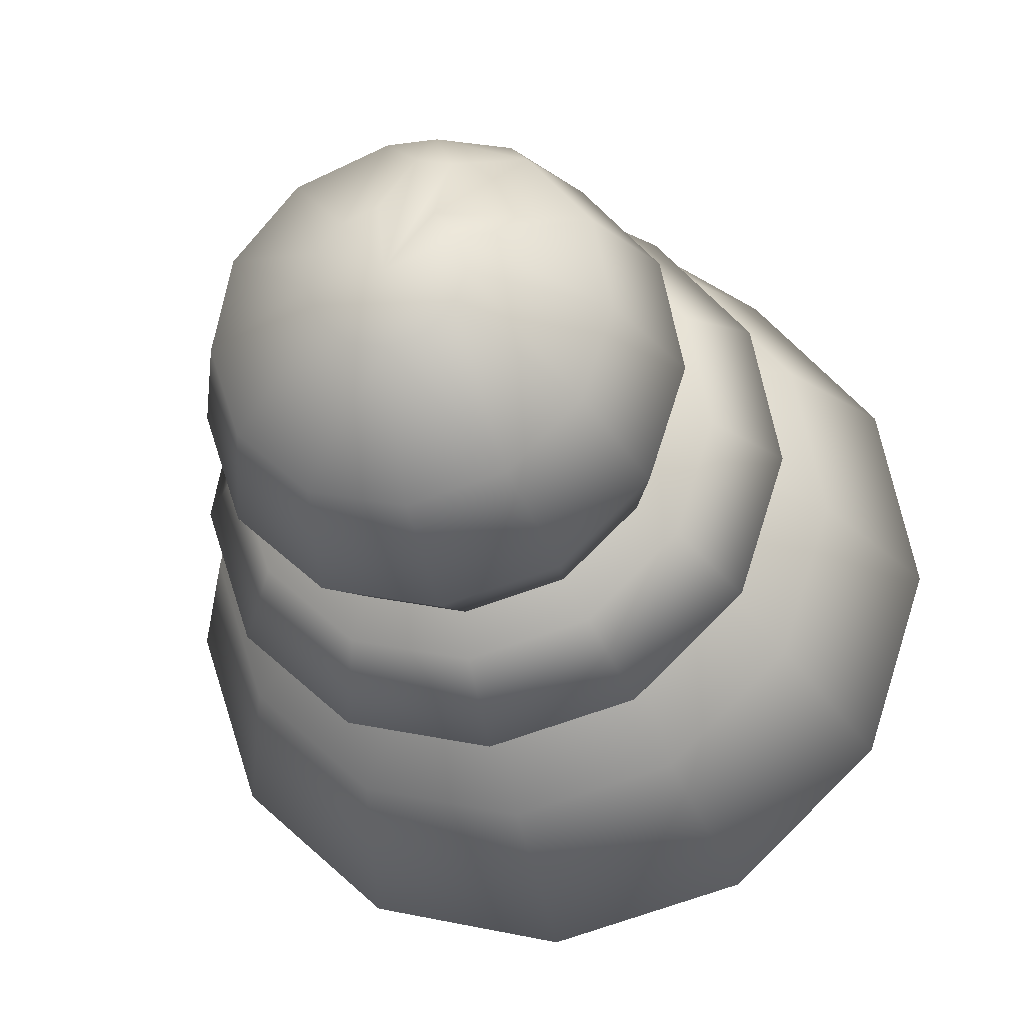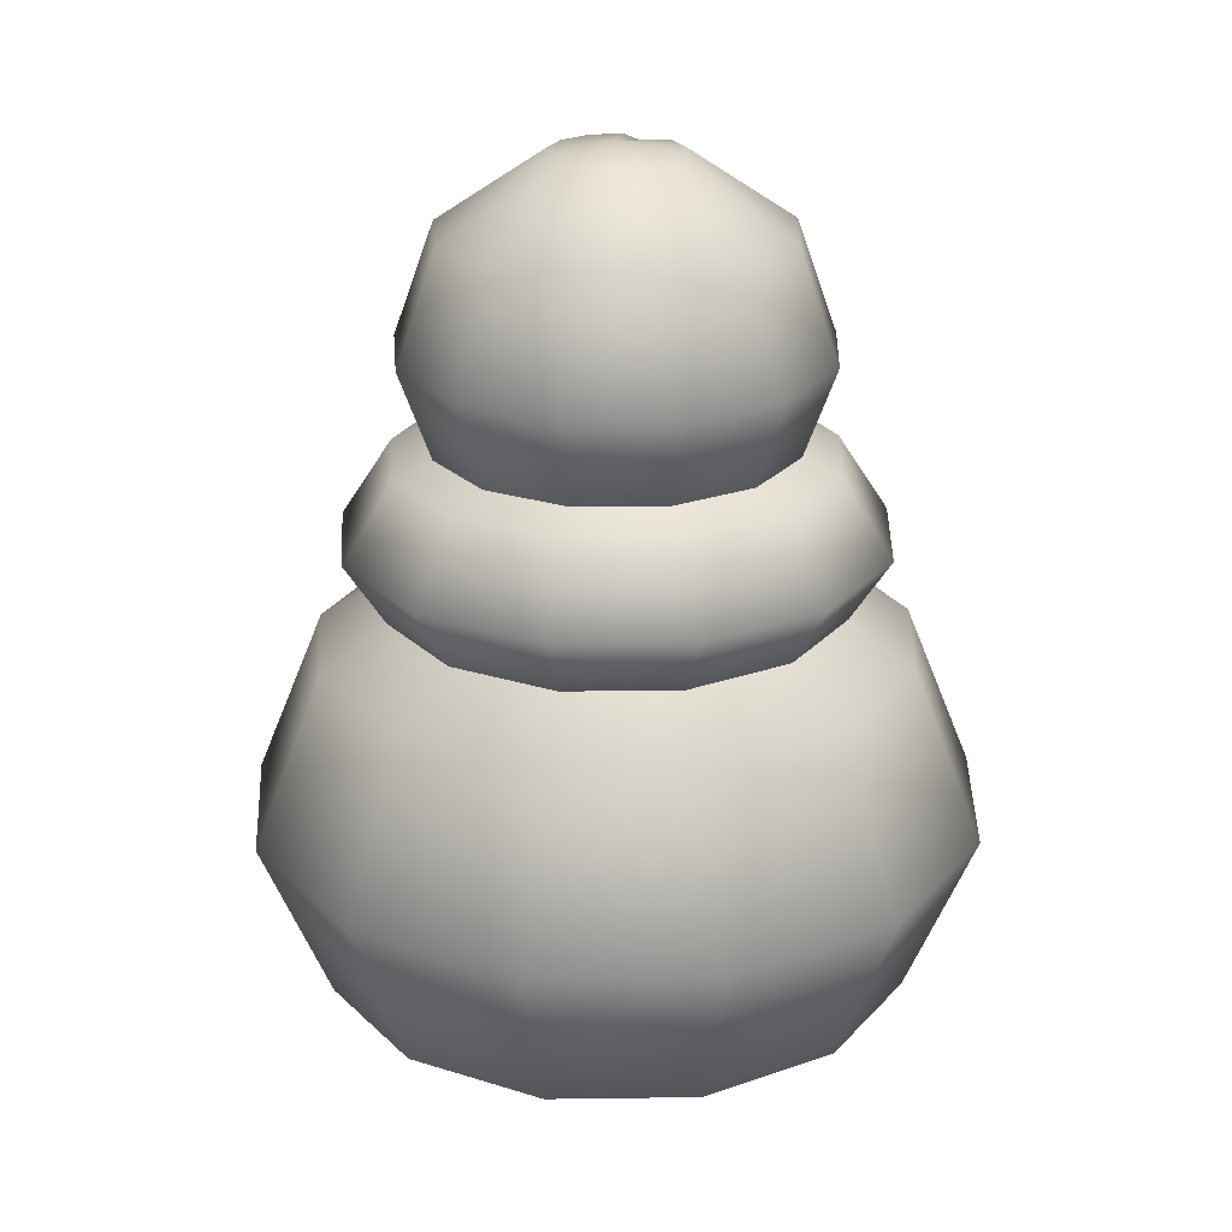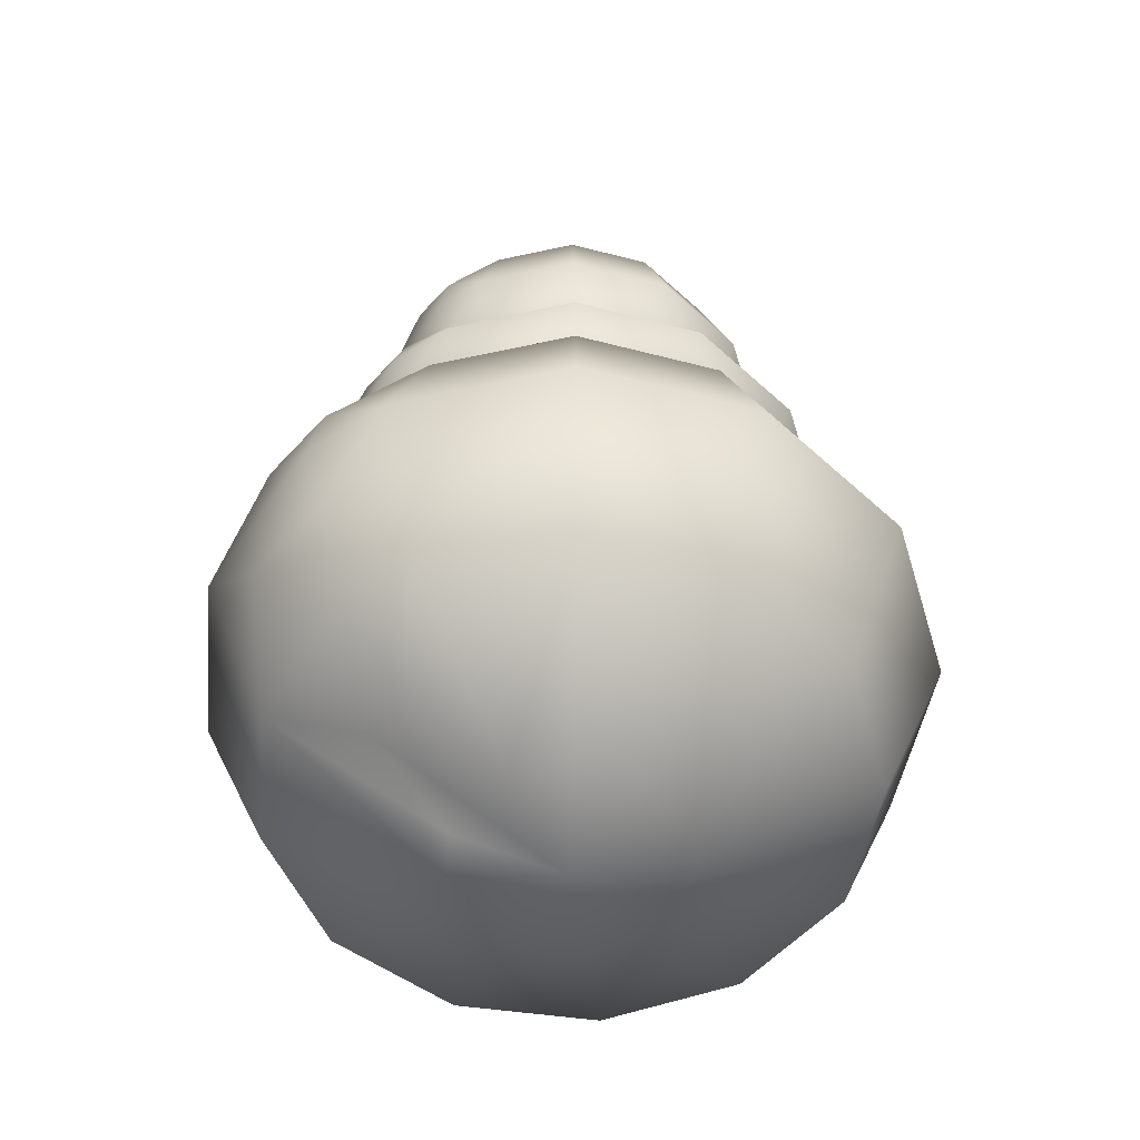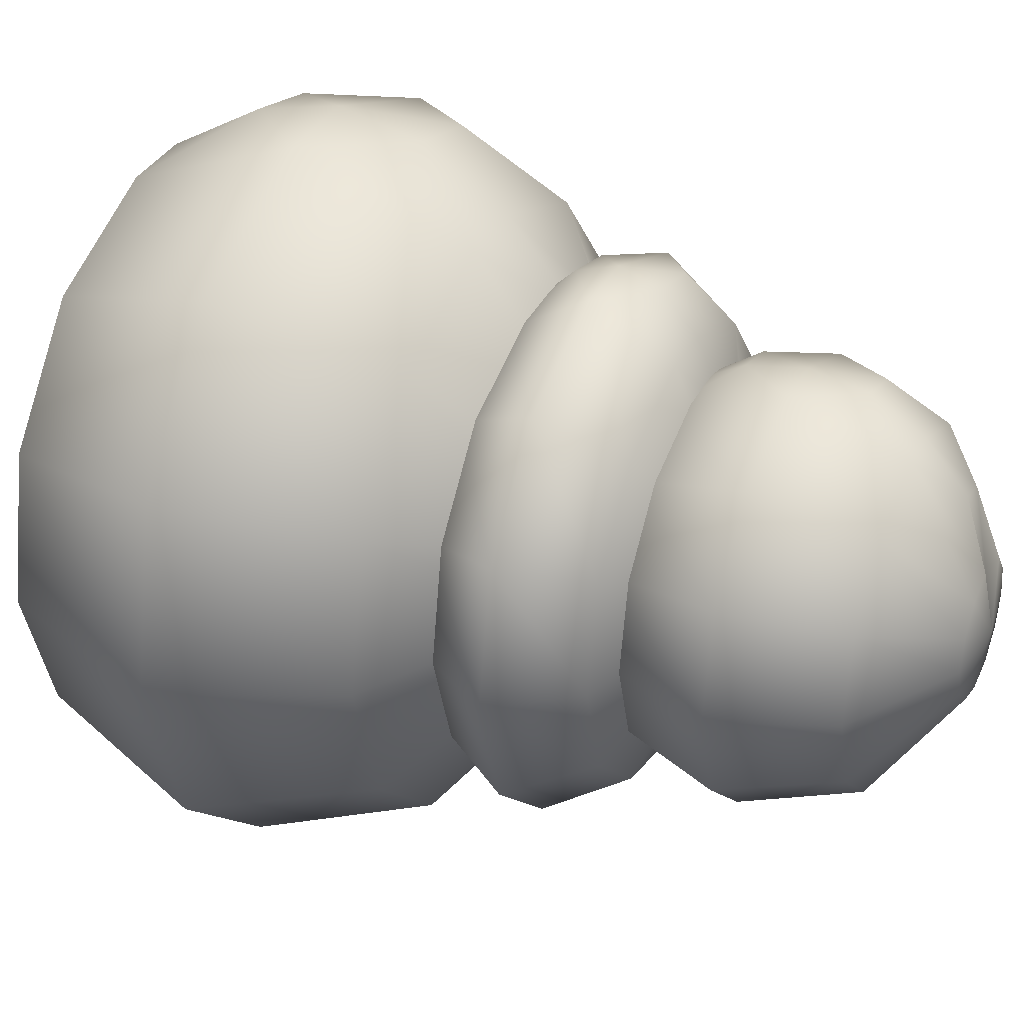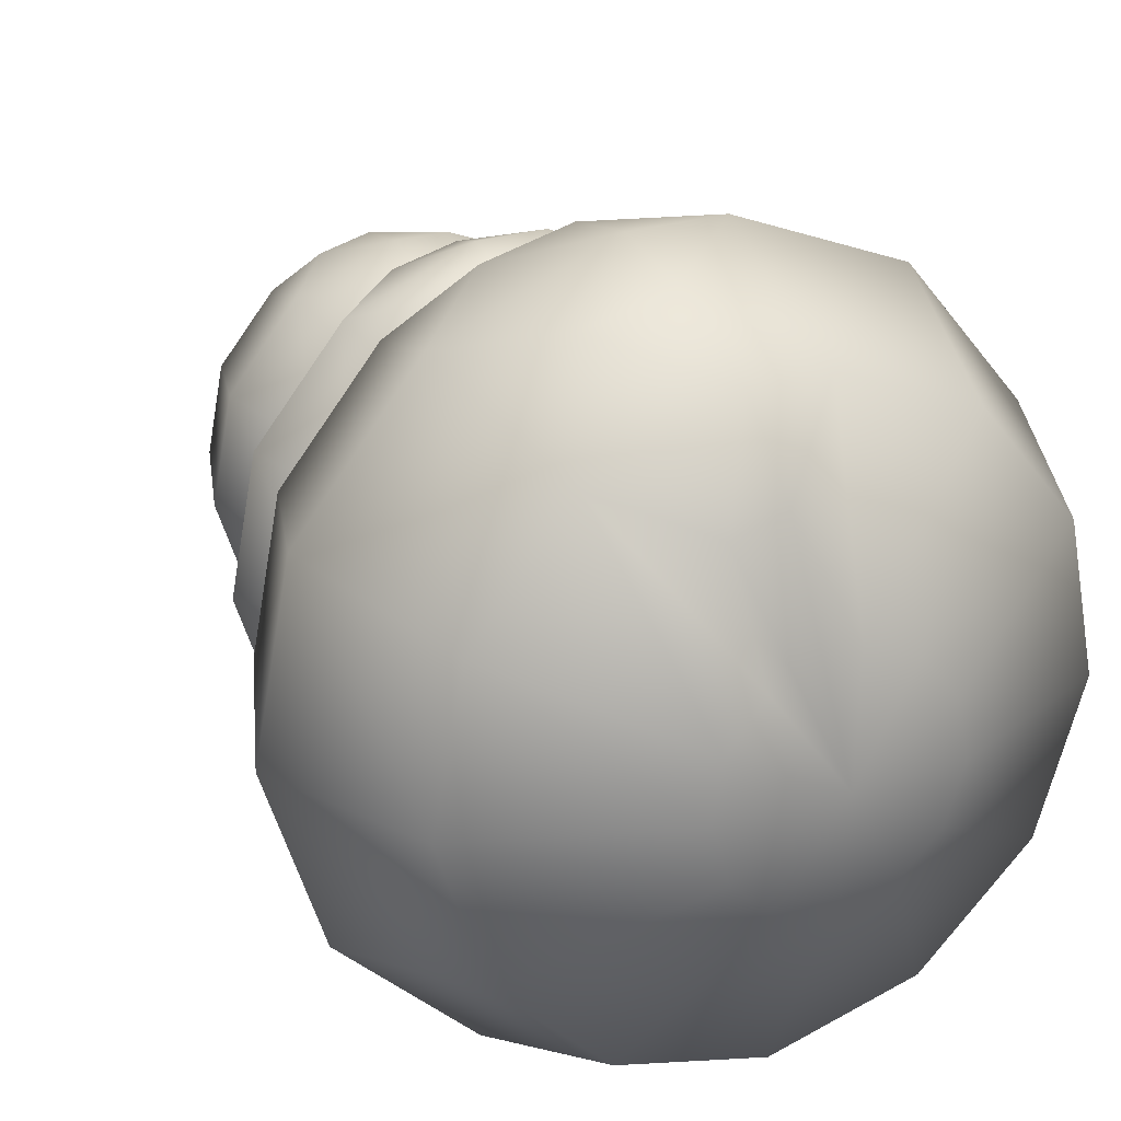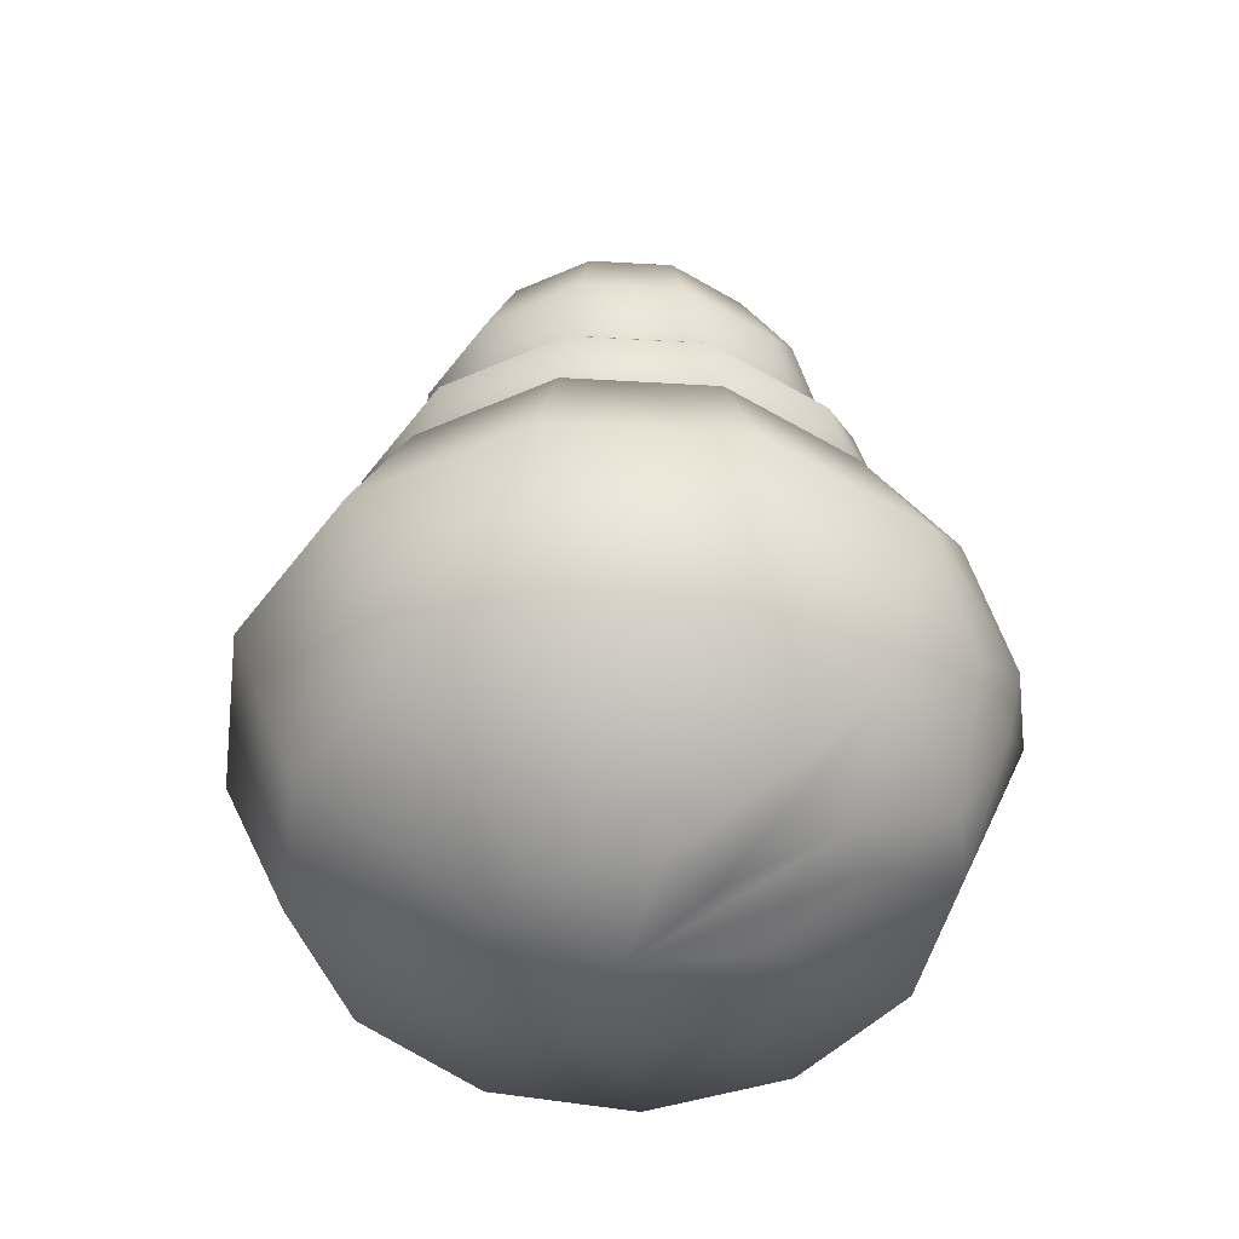
<metadata>
{"format":"obj","ext":"obj","renderer":"f3d","projection":"perspective","resolution":1024,"background":"white","views":[{"elev":-25.0,"azim":-167.3,"up":"+Z"},{"elev":24.1,"azim":-166.9,"up":"+Y"},{"elev":-53.9,"azim":34.8,"up":"+Y"},{"elev":34.1,"azim":114.1,"up":"+Z"},{"elev":24.9,"azim":-27.6,"up":"+Z"},{"elev":-51.9,"azim":-82.8,"up":"+Y"}]}
</metadata>
<code>
o SnowmanNoArmsLow_Sphere.033
v -0 0.8354 -0.2405
v -0 0.5687 -0.6291
v -0 0.203 -0.7775
v -0 -0.1577 -0.6291
v -0 -0.3501 -0.2405
v 0.1157 0.8354 -0.2108
v 0.3029 0.5687 -0.5513
v 0.3744 0.203 -0.6814
v 0.3029 -0.1577 -0.5513
v 0.1157 -0.3501 -0.2108
v 0.2028 0.8354 -0.1291
v 0.5308 0.5687 -0.3373
v 0.6561 0.203 -0.4168
v 0.5308 -0.1577 -0.3373
v 0.2028 -0.3501 -0.1291
v 0.2397 0.8354 -0.01549
v 0.6274 0.5687 -0.03988
v 0.7756 0.203 -0.0492
v 0.6274 -0.1577 -0.03988
v 0.2397 -0.3501 -0.01549
v 0.2173 0.8354 0.1018
v 0.5688 0.5687 0.2673
v 0.7031 0.203 0.3305
v 0.5688 -0.1577 0.2673
v 0.2173 -0.3501 0.1018
v 0.1411 0.8354 0.1939
v 0.3695 0.5687 0.5082
v 0.4568 0.203 0.6283
v 0.3695 -0.1577 0.5082
v 0.1411 -0.3501 0.1939
v 0.0301 0.8354 0.2378
v 0.07879 0.5687 0.6233
v 0.09739 0.203 0.7706
v 0.07879 -0.1577 0.6233
v 0.0301 -0.3501 0.2378
v -0 -0.3816 -0.000407
v -0.05725 0.7307 0.4528
v -0.07879 0.5687 0.6233
v -0.09263 0.3833 0.7328
v -0.09739 0.203 0.7706
v -0.09263 0.03022 0.7328
v -0.07879 -0.1577 0.6233
v -0.05725 -0.2628 0.4528
v -0.1681 0.7307 0.4243
v -0.2721 0.3833 0.6867
v -0.2721 0.03022 0.6867
v -0.1681 -0.2628 0.4243
v -0.1411 0.8354 0.1939
v -0.3695 0.5687 0.5082
v -0.4568 0.203 0.6283
v -0.3695 -0.1577 0.5082
v -0.1411 -0.3501 0.1939
v -0.2173 0.8354 0.1018
v -0.5688 0.5687 0.2673
v -0.7031 0.203 0.3305
v -0.5688 -0.1577 0.2673
v -0.2173 -0.3501 0.1018
v -0 0.8716 -0.000407
v -0.2397 0.8354 -0.01549
v -0.6274 0.5687 -0.03988
v -0.7756 0.203 -0.0492
v -0.6274 -0.1577 -0.03988
v -0.2397 -0.3501 -0.01549
v -0.2028 0.8354 -0.1291
v -0.5308 0.5687 -0.3373
v -0.6561 0.203 -0.4168
v -0.5308 -0.1577 -0.3373
v -0.2028 -0.3501 -0.1291
v -0.1157 0.8354 -0.2108
v -0.3029 0.5687 -0.5513
v -0.3744 0.203 -0.6814
v -0.3029 -0.1577 -0.5513
v -0.1157 -0.3501 -0.2108
v -0 1.079 -0.1774
v -0 0.9716 -0.4637
v -0 0.8023 -0.573
v -0 0.6309 -0.4637
v -0 0.6035 -0.1774
v 0.08525 1.079 -0.1555
v 0.2232 0.9716 -0.4064
v 0.2759 0.8023 -0.5022
v 0.2232 0.6309 -0.4064
v 0.08525 0.6035 -0.1555
v 0.1494 1.079 -0.09522
v 0.3911 0.9716 -0.2486
v 0.4835 0.8023 -0.3072
v 0.3911 0.6309 -0.2486
v 0.1494 0.6035 -0.09522
v 0.1766 1.079 -0.01152
v 0.4623 0.9716 -0.0295
v 0.5715 0.8023 -0.03636
v 0.4623 0.6309 -0.0295
v 0.1766 0.6035 -0.01152
v 0.1601 1.079 0.07493
v 0.4192 0.9716 0.1968
v 0.5181 0.8023 0.2434
v 0.4192 0.6309 0.1968
v 0.1601 0.6035 0.07493
v 0.104 1.079 0.1427
v 0.2723 0.9716 0.3744
v 0.3366 0.8023 0.4629
v 0.2723 0.6309 0.3744
v 0.104 0.6035 0.1427
v 0.02218 1.079 0.1751
v 0.05806 0.9716 0.4592
v 0.07177 0.8023 0.5677
v 0.05806 0.6309 0.4592
v 0.02218 0.6035 0.1751
v -0 0.603 -0.000407
v -0.04218 1.037 0.3335
v -0.05806 0.9716 0.4592
v -0.06826 0.8907 0.5399
v -0.07177 0.8023 0.5677
v -0.06826 0.7154 0.5399
v -0.05806 0.6309 0.4592
v -0.04218 0.6048 0.3335
v -0.1239 1.037 0.3125
v -0.2005 0.8907 0.5059
v -0.2005 0.7154 0.5059
v -0.1239 0.6048 0.3125
v -0.104 1.079 0.1427
v -0.2723 0.9716 0.3744
v -0.3366 0.8023 0.4628
v -0.2723 0.6309 0.3744
v -0.104 0.6035 0.1427
v -0.1601 1.079 0.07493
v -0.4192 0.9716 0.1968
v -0.5181 0.8023 0.2434
v -0.4192 0.6309 0.1968
v -0.1601 0.6035 0.07493
v -0 1.093 -0.000407
v -0.1766 1.079 -0.01152
v -0.4623 0.9716 -0.0295
v -0.5715 0.8023 -0.03636
v -0.4623 0.6309 -0.0295
v -0.1766 0.6035 -0.01152
v -0.1494 1.079 -0.09522
v -0.3911 0.9716 -0.2486
v -0.4835 0.8023 -0.3072
v -0.3911 0.6309 -0.2486
v -0.1494 0.6035 -0.09522
v -0.08525 1.079 -0.1555
v -0.2232 0.9716 -0.4064
v -0.2759 0.8023 -0.5022
v -0.2232 0.6309 -0.4064
v -0.08525 0.6035 -0.1555
v -0 1.586 -0.1396
v -0 1.434 -0.3648
v -0 1.193 -0.4508
v -0 0.954 -0.3648
v -0 0.9188 -0.1396
v 0.06706 1.586 -0.1224
v 0.1756 1.434 -0.3197
v 0.217 1.193 -0.3951
v 0.1756 0.954 -0.3197
v 0.06706 0.9188 -0.1224
v 0.1175 1.586 -0.07499
v 0.3077 1.434 -0.1957
v 0.3803 1.193 -0.2418
v 0.3077 0.954 -0.1957
v 0.1175 0.9188 -0.07499
v 0.1389 1.586 -0.009147
v 0.3637 1.434 -0.02329
v 0.4495 1.193 -0.02869
v 0.3637 0.954 -0.02329
v 0.1389 0.9188 -0.009147
v 0.1259 1.586 0.05886
v 0.3297 1.434 0.1547
v 0.4076 1.193 0.1914
v 0.3297 0.954 0.1547
v 0.1259 0.9188 0.05886
v 0.08181 1.586 0.1122
v 0.2142 1.434 0.2944
v 0.2648 1.193 0.364
v 0.2142 0.954 0.2944
v 0.08181 0.9188 0.1122
v 0.01744 1.586 0.1377
v 0.04567 1.434 0.3611
v 0.05645 1.193 0.4465
v 0.04567 0.954 0.3611
v 0.01744 0.9188 0.1377
v -0 0.9186 -0.000407
v -0.03318 1.526 0.2623
v -0.04567 1.434 0.3611
v -0.05369 1.318 0.4246
v -0.05645 1.193 0.4465
v -0.05369 1.071 0.4246
v -0.04567 0.954 0.3611
v -0.03318 0.9191 0.2623
v -0.09746 1.526 0.2458
v -0.1577 1.318 0.3979
v -0.1577 1.071 0.3979
v -0.09746 0.9191 0.2458
v -0.08181 1.586 0.1122
v -0.2142 1.434 0.2944
v -0.2648 1.193 0.364
v -0.2142 0.954 0.2944
v -0.08181 0.9188 0.1122
v -0.1259 1.586 0.05886
v -0.3297 1.434 0.1547
v -0.4076 1.193 0.1914
v -0.3297 0.954 0.1547
v -0.1259 0.9188 0.05886
v -0 1.607 -0.000407
v -0.1389 1.586 -0.009147
v -0.3637 1.434 -0.02329
v -0.4495 1.193 -0.02869
v -0.3637 0.954 -0.02329
v -0.1389 0.9188 -0.009147
v -0.1175 1.586 -0.07499
v -0.3077 1.434 -0.1957
v -0.3803 1.193 -0.2418
v -0.3077 0.954 -0.1957
v -0.1175 0.9188 -0.07499
v -0.06706 1.586 -0.1224
v -0.1756 1.434 -0.3197
v -0.217 1.193 -0.3951
v -0.1756 0.954 -0.3197
v -0.06706 0.9188 -0.1224
f 8 3 2 7
f 7 2 1 6
f 10 5 4 9
f 9 4 3 8
f 15 10 9 14
f 20 15 14 19
f 17 12 11 16
f 58 11 6
f 19 14 13 18
f 36 5 10
f 18 13 12 17
f 58 16 11
f 36 10 15
f 25 20 19 24
f 22 17 16 21
f 24 19 18 23
f 30 25 24 29
f 23 18 17 22
f 36 15 20
f 28 23 22 27
f 29 24 23 28
f 58 21 16
f 27 22 21 26
f 58 26 21
f 35 30 29 34
f 36 20 25
f 34 29 28 33
f 32 27 26 31
f 33 28 27 32
f 58 31 26
f 36 25 30
f 34 43 35
f 31 37 32
f 33 41 34
f 32 39 33
f 36 30 35
f 43 42 47
f 58 53 48
f 58 44 37 31
f 41 40 46
f 58 48 44
f 38 32 37
f 44 48 49
f 40 33 39
f 32 38 39
f 54 49 48 53
f 34 42 43
f 42 34 41
f 46 50 51
f 47 52 36
f 33 40 41
f 39 38 45
f 36 35 43 47
f 42 46 51 47
f 40 45 50 46
f 61 55 54 60
f 60 54 53 59
f 57 52 51 56
f 38 44 49 45
f 56 51 50 55
f 55 50 49 54
f 38 37 44
f 42 41 46
f 40 39 45
f 63 57 56 62
f 45 49 50
f 68 63 62 67
f 62 56 55 61
f 53 58 59
f 65 60 59 64
f 67 62 61 66
f 47 51 52
f 36 52 57
f 58 64 59
f 66 61 60 65
f 73 68 67 72
f 36 57 63
f 72 67 66 71
f 70 65 64 69
f 71 66 65 70
f 58 69 64
f 36 63 68
f 131 79 74
f 86 81 80 85
f 36 73 5
f 85 80 79 84
f 36 68 73
f 143 142 74 75
f 58 1 69
f 87 82 81 86
f 144 76 77 145
f 72 4 5 73
f 143 75 76 144
f 81 76 75 80
f 80 75 74 79
f 83 78 77 82
f 82 77 76 81
f 88 83 82 87
f 93 88 87 92
f 90 85 84 89
f 131 84 79
f 92 87 86 91
f 109 78 83
f 91 86 85 90
f 131 89 84
f 109 83 88
f 98 93 92 97
f 95 90 89 94
f 97 92 91 96
f 103 98 97 102
f 96 91 90 95
f 109 88 93
f 101 96 95 100
f 102 97 96 101
f 131 94 89
f 100 95 94 99
f 131 99 94
f 108 103 102 107
f 109 93 98
f 107 102 101 106
f 105 100 99 104
f 106 101 100 105
f 131 104 99
f 109 98 103
f 107 116 108
f 104 110 105
f 106 114 107
f 105 112 106
f 109 103 108
f 116 115 120
f 131 126 121
f 131 117 110 104
f 114 113 119
f 131 121 117
f 111 105 110
f 117 121 122
f 113 106 112
f 105 111 112
f 127 122 121 126
f 107 115 116
f 115 107 114
f 119 123 124
f 120 125 109
f 106 113 114
f 112 111 118
f 109 108 116 120
f 115 119 124 120
f 113 118 123 119
f 134 128 127 133
f 133 127 126 132
f 130 125 124 129
f 111 117 122 118
f 129 124 123 128
f 128 123 122 127
f 111 110 117
f 115 114 119
f 113 112 118
f 136 130 129 135
f 118 122 123
f 141 136 135 140
f 135 129 128 134
f 126 131 132
f 138 133 132 137
f 140 135 134 139
f 120 124 125
f 109 125 130
f 131 137 132
f 139 134 133 138
f 146 141 140 145
f 109 130 136
f 145 140 139 144
f 143 138 137 142
f 144 139 138 143
f 131 142 137
f 109 136 141
f 204 152 147
f 159 154 153 158
f 109 146 78
f 158 153 152 157
f 109 141 146
f 216 215 147 148
f 131 74 142
f 160 155 154 159
f 217 149 150 218
f 145 77 78 146
f 216 148 149 217
f 154 149 148 153
f 153 148 147 152
f 156 151 150 155
f 155 150 149 154
f 161 156 155 160
f 166 161 160 165
f 163 158 157 162
f 204 157 152
f 165 160 159 164
f 182 151 156
f 164 159 158 163
f 204 162 157
f 182 156 161
f 171 166 165 170
f 168 163 162 167
f 170 165 164 169
f 176 171 170 175
f 169 164 163 168
f 182 161 166
f 174 169 168 173
f 175 170 169 174
f 204 167 162
f 173 168 167 172
f 204 172 167
f 181 176 175 180
f 182 166 171
f 180 175 174 179
f 178 173 172 177
f 179 174 173 178
f 204 177 172
f 182 171 176
f 180 189 181
f 177 183 178
f 179 187 180
f 178 185 179
f 182 176 181
f 189 188 193
f 204 199 194
f 204 190 183 177
f 187 186 192
f 204 194 190
f 184 178 183
f 190 194 195
f 186 179 185
f 178 184 185
f 200 195 194 199
f 180 188 189
f 188 180 187
f 192 196 197
f 193 198 182
f 179 186 187
f 185 184 191
f 182 181 189 193
f 188 192 197 193
f 186 191 196 192
f 207 201 200 206
f 206 200 199 205
f 203 198 197 202
f 184 190 195 191
f 202 197 196 201
f 201 196 195 200
f 184 183 190
f 188 187 192
f 186 185 191
f 209 203 202 208
f 191 195 196
f 214 209 208 213
f 208 202 201 207
f 199 204 205
f 211 206 205 210
f 213 208 207 212
f 193 197 198
f 182 198 203
f 204 210 205
f 212 207 206 211
f 219 214 213 218
f 182 203 209
f 218 213 212 217
f 216 211 210 215
f 217 212 211 216
f 204 215 210
f 182 209 214
f 182 219 151
f 182 214 219
f 204 147 215
f 71 3 4 72
f 218 150 151 219
f 13 8 7 12
f 12 7 6 11
f 58 6 1
f 70 69 1 2
f 70 2 3 71
f 14 9 8 13

</code>
